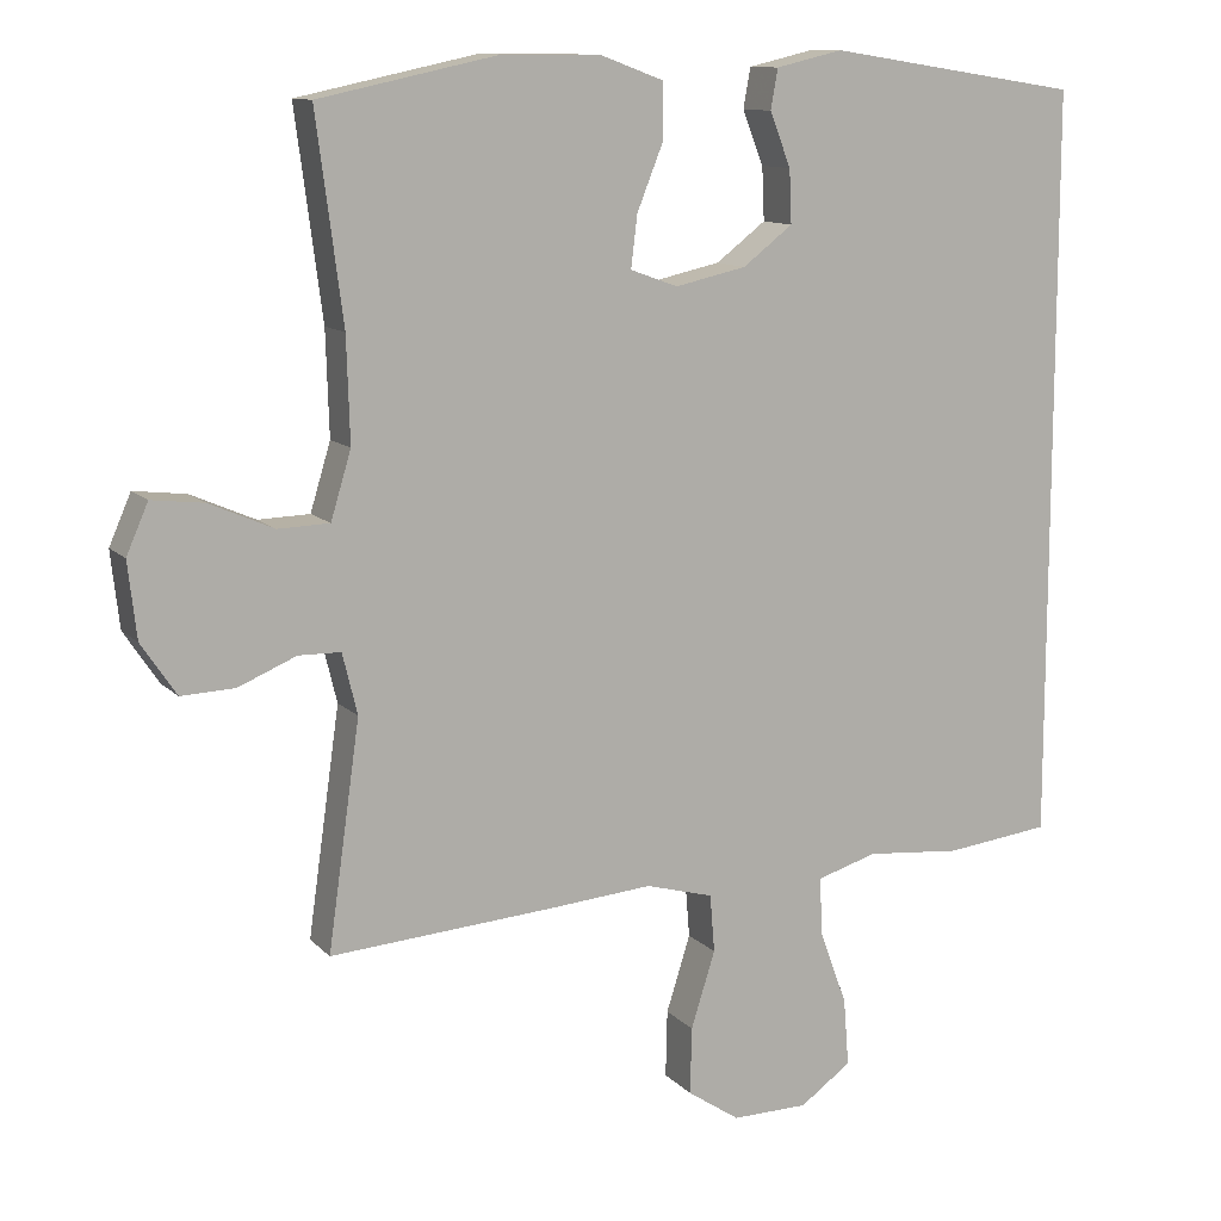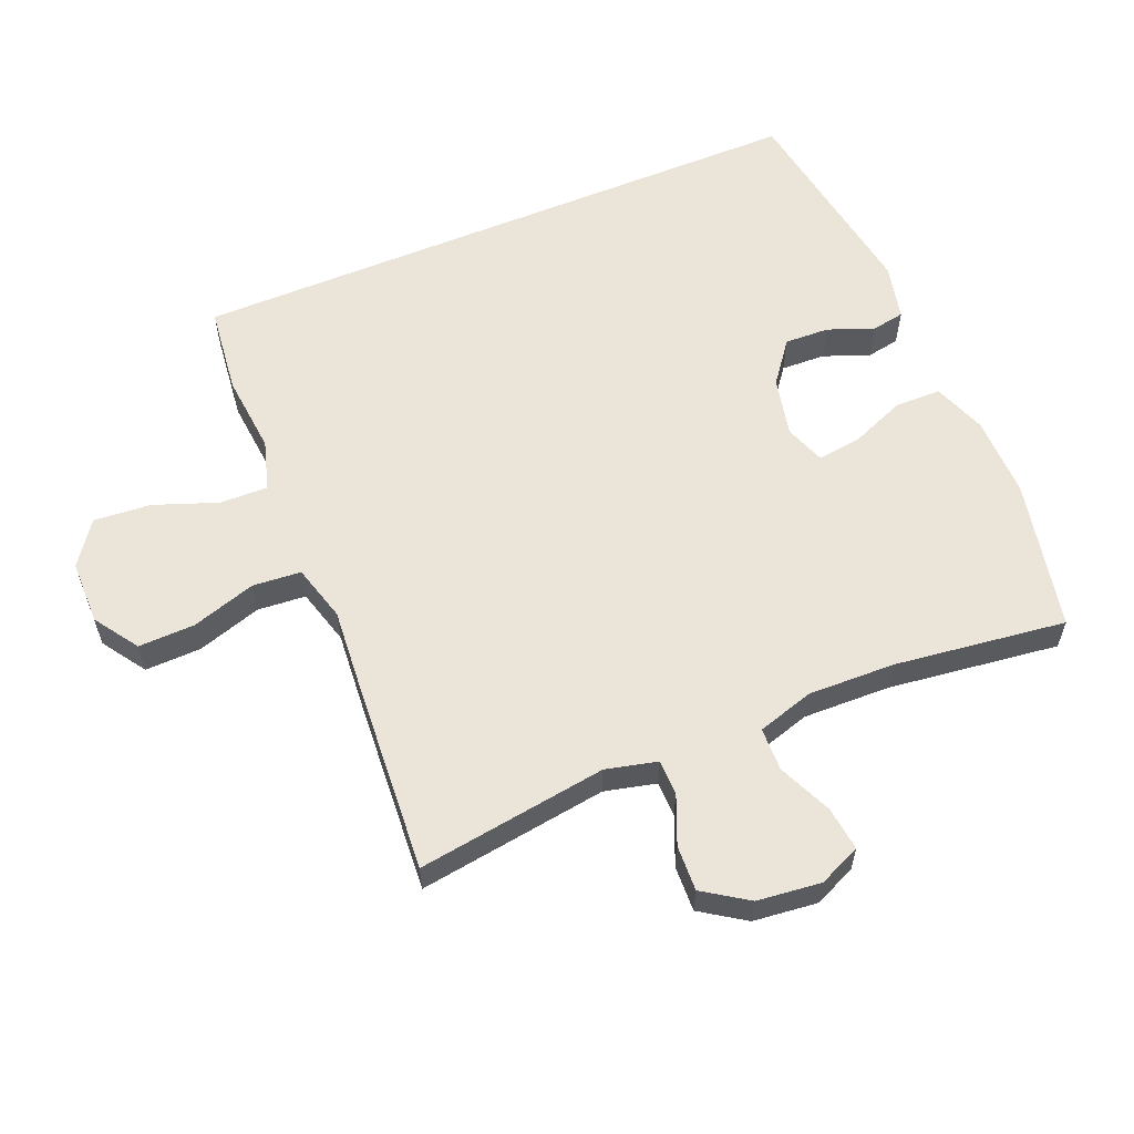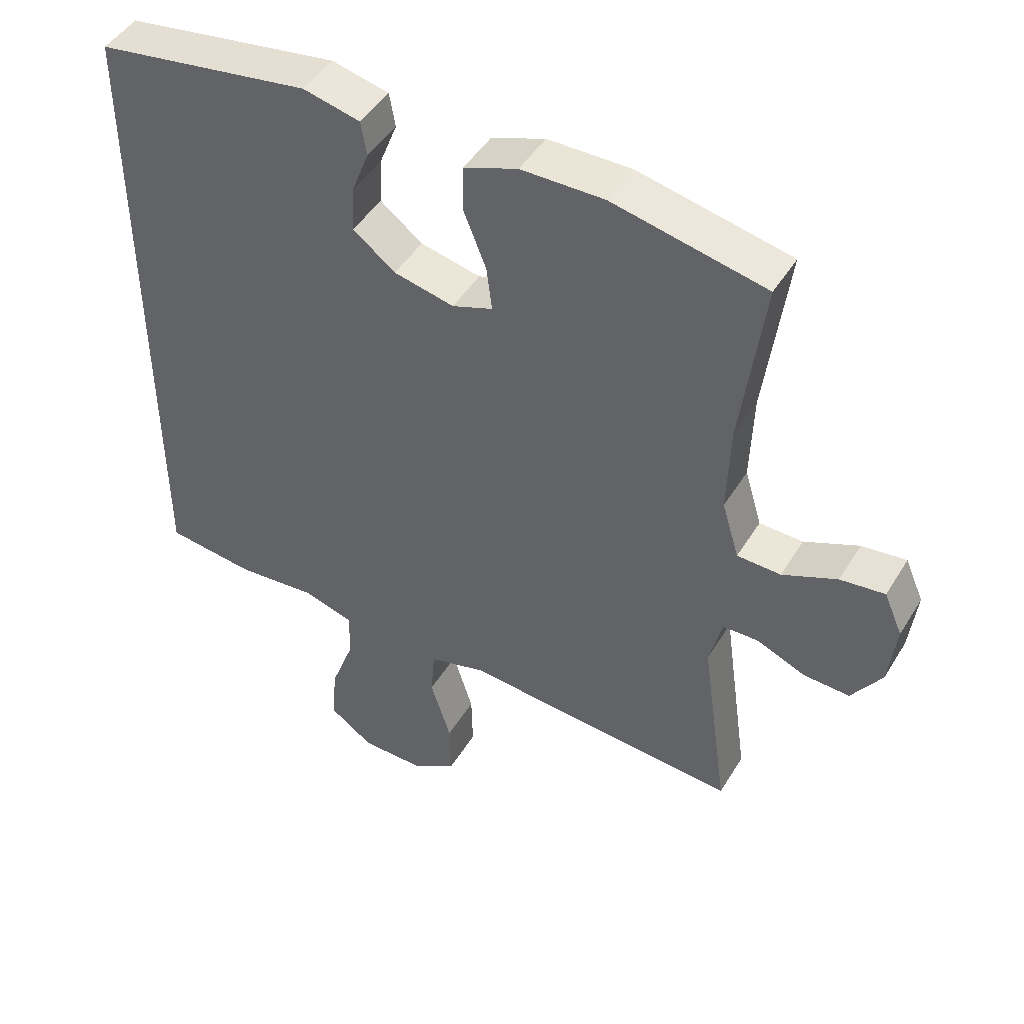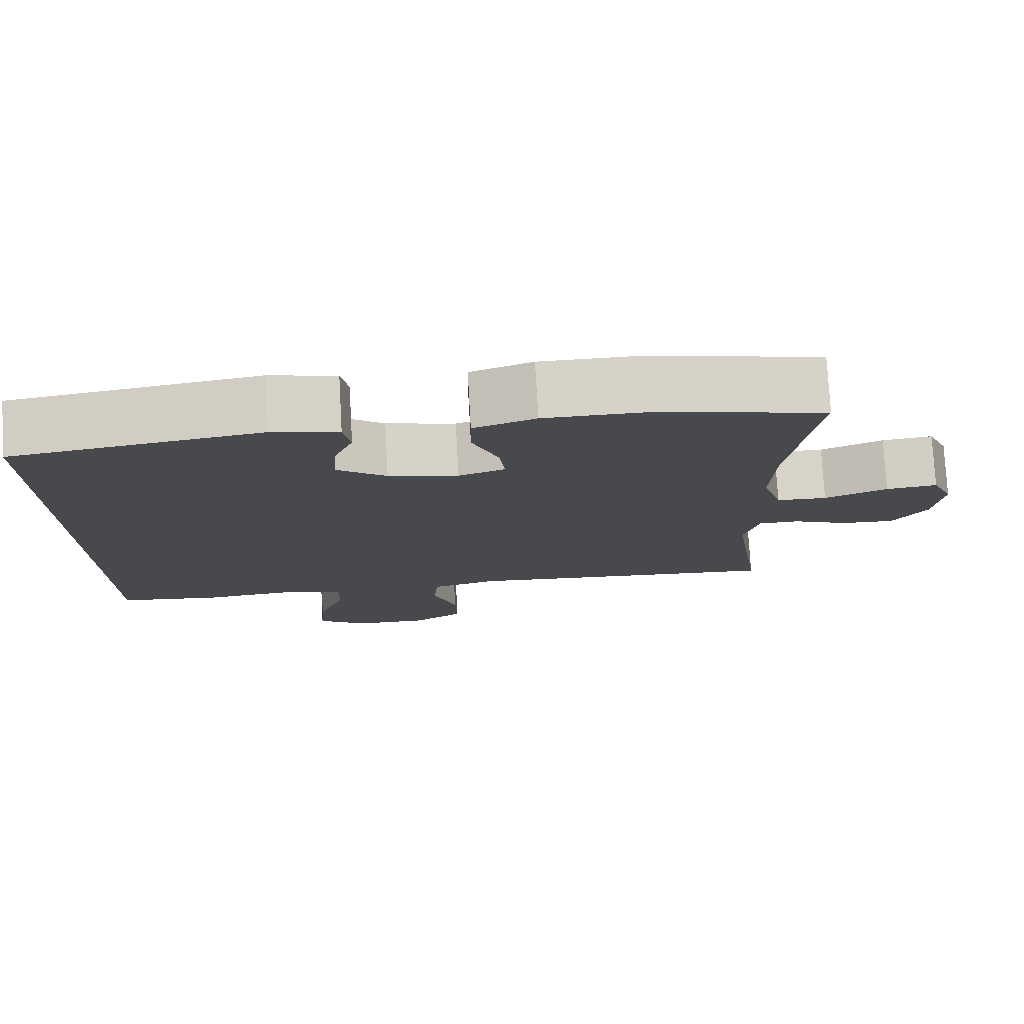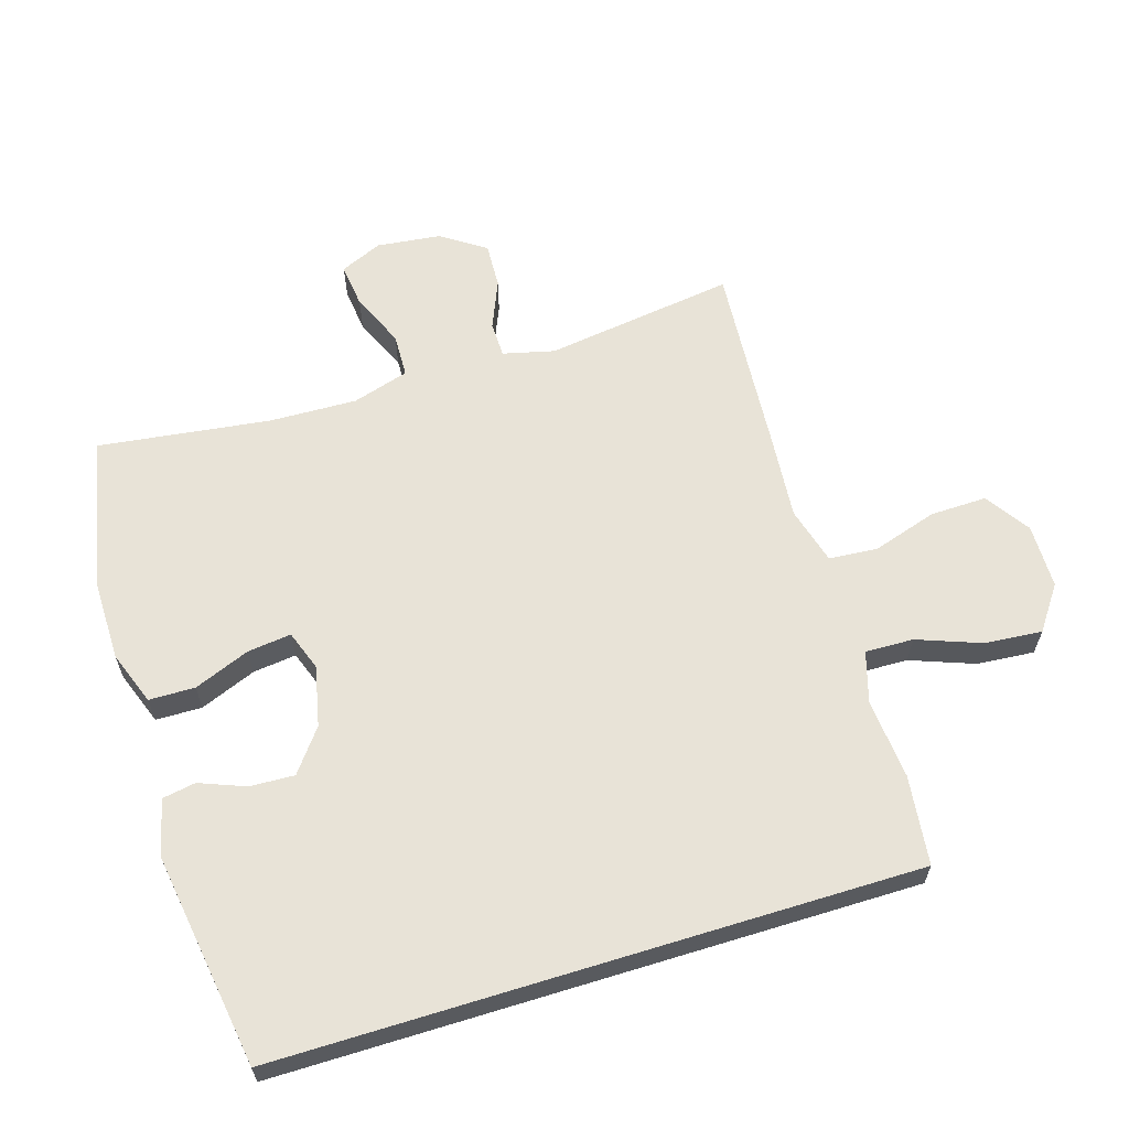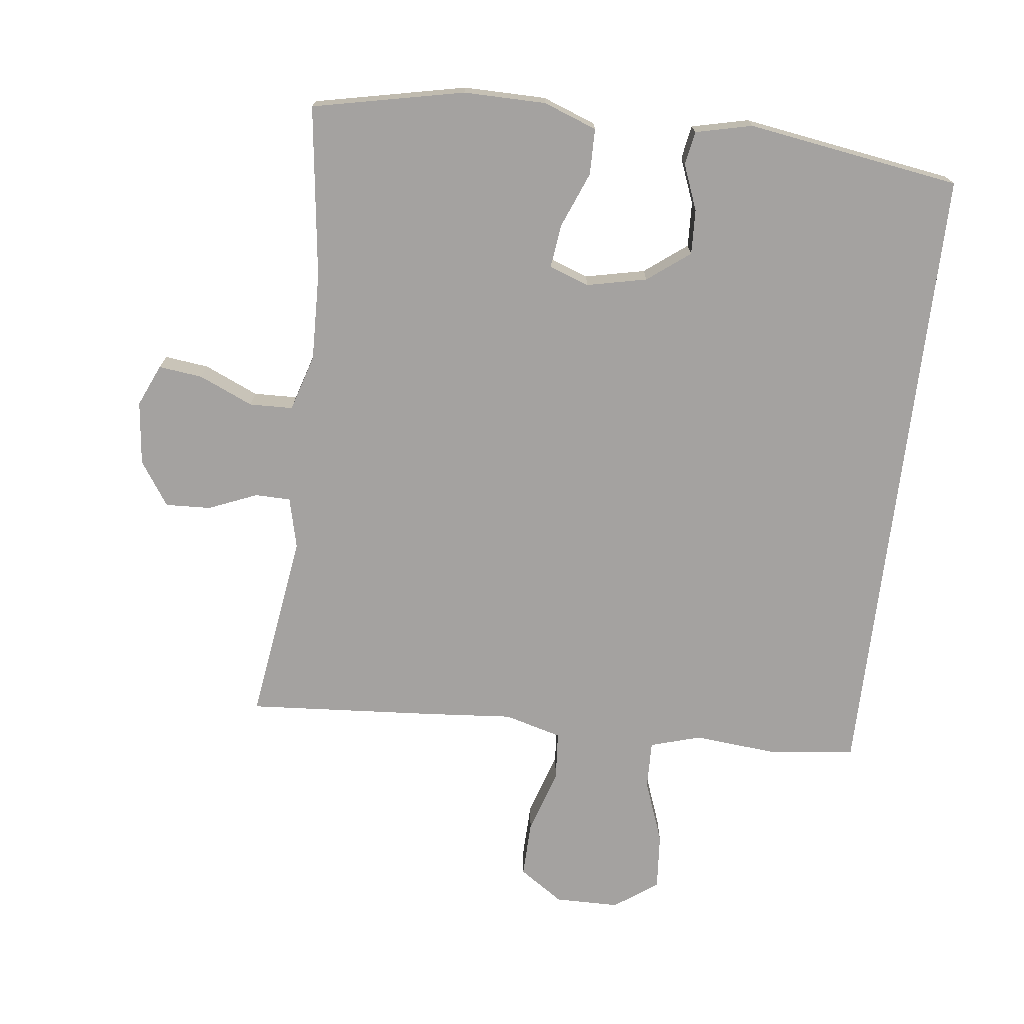
<metadata>
{"format":"obj","ext":"obj","renderer":"f3d","projection":"perspective","resolution":1024,"background":"white","views":[{"elev":11.5,"azim":-25.3,"up":"+Z"},{"elev":58.8,"azim":-112.7,"up":"+Y"},{"elev":46.5,"azim":-150.1,"up":"+Z"},{"elev":77.6,"azim":176.8,"up":"+Z"},{"elev":62.3,"azim":72.9,"up":"+Y"},{"elev":-72.7,"azim":-6.9,"up":"+Y"}]}
</metadata>
<code>
v 0.5 0.07 -0.462
v 0.365 0.07 -0.478
v 0.243 0.07 -0.467
v 0.166 0.07 -0.49
v 0.168 0.07 -0.563
v 0.204 0.07 -0.66
v 0.211 0.07 -0.747
v 0.145 0.07 -0.794
v 0.047 0.07 -0.795
v -0.02 0.07 -0.75
v -0.018 0.07 -0.664
v 0.013 0.07 -0.566
v 0.007 0.07 -0.492
v -0.08 0.07 -0.468
v -0.211 0.07 -0.479
v -0.5 0.07 -0.5
v -0.459 0.07 -0.211
v -0.478 0.07 -0.133
v -0.532 0.07 -0.132
v -0.606 0.07 -0.163
v -0.675 0.07 -0.166
v -0.72 0.07 -0.099
v -0.731 0.07 -0.002
v -0.703 0.07 0.062
v -0.636 0.07 0.054
v -0.554 0.07 0.018
v -0.488 0.07 0.02
v -0.462 0.07 0.106
v -0.466 0.07 0.239
v -0.5 0.07 0.5
v -0.27 0.07 0.549
v -0.145 0.07 0.548
v -0.064 0.07 0.518
v -0.063 0.07 0.448
v -0.097 0.07 0.363
v -0.105 0.07 0.297
v -0.044 0.07 0.275
v 0.047 0.07 0.295
v 0.111 0.07 0.344
v 0.108 0.07 0.412
v 0.081 0.07 0.481
v 0.09 0.07 0.532
v 0.176 0.07 0.552
v 0.5 0.07 0.502
v 0.5 0 -0.462
v 0.365 0 -0.478
v 0.243 0 -0.467
v 0.166 0 -0.49
v 0.168 0 -0.563
v 0.204 0 -0.66
v 0.211 0 -0.747
v 0.145 0 -0.794
v 0.047 0 -0.795
v -0.02 0 -0.75
v -0.018 0 -0.664
v 0.013 0 -0.566
v 0.007 0 -0.492
v -0.08 0 -0.468
v -0.211 0 -0.479
v -0.5 0 -0.5
v -0.459 0 -0.211
v -0.478 0 -0.133
v -0.532 0 -0.132
v -0.606 0 -0.163
v -0.675 0 -0.166
v -0.72 0 -0.099
v -0.731 0 -0.002
v -0.703 0 0.062
v -0.636 0 0.054
v -0.554 0 0.018
v -0.488 0 0.02
v -0.462 0 0.106
v -0.466 0 0.239
v -0.5 0 0.5
v -0.27 0 0.549
v -0.145 0 0.548
v -0.064 0 0.518
v -0.063 0 0.448
v -0.097 0 0.363
v -0.105 0 0.297
v -0.044 0 0.275
v 0.047 0 0.295
v 0.111 0 0.344
v 0.108 0 0.412
v 0.081 0 0.481
v 0.09 0 0.532
v 0.176 0 0.552
v 0.5 0 0.502
f 40 41 42 43
f 39 40 43 44
f 38 39 44 1
f 32 33 34 35
f 32 35 36
f 29 30 31 32
f 28 29 32 36
f 27 28 36 37
f 23 24 25 26
f 23 26 27
f 22 23 27
f 19 20 21 22
f 18 19 22 27
f 17 18 27 37
f 14 15 16 17
f 13 14 17 37
f 9 10 11 12
f 5 6 7 8
f 4 5 8 9
f 38 1 2 3
f 38 3 4
f 12 13 37 38
f 4 9 12 38
f 87 86 85 84
f 88 87 84 83
f 45 88 83 82
f 79 78 77 76
f 80 79 76
f 76 75 74 73
f 80 76 73 72
f 81 80 72 71
f 70 69 68 67
f 71 70 67
f 71 67 66
f 66 65 64 63
f 71 66 63 62
f 81 71 62 61
f 61 60 59 58
f 81 61 58 57
f 56 55 54 53
f 52 51 50 49
f 53 52 49 48
f 47 46 45 82
f 48 47 82
f 82 81 57 56
f 82 56 53 48
f 1 45 46 2
f 2 46 47 3
f 3 47 48 4
f 4 48 49 5
f 5 49 50 6
f 6 50 51 7
f 7 51 52 8
f 8 52 53 9
f 9 53 54 10
f 10 54 55 11
f 11 55 56 12
f 12 56 57 13
f 13 57 58 14
f 14 58 59 15
f 15 59 60 16
f 16 60 61 17
f 17 61 62 18
f 18 62 63 19
f 19 63 64 20
f 20 64 65 21
f 21 65 66 22
f 22 66 67 23
f 23 67 68 24
f 24 68 69 25
f 25 69 70 26
f 26 70 71 27
f 27 71 72 28
f 28 72 73 29
f 29 73 74 30
f 30 74 75 31
f 31 75 76 32
f 32 76 77 33
f 33 77 78 34
f 34 78 79 35
f 35 79 80 36
f 36 80 81 37
f 37 81 82 38
f 38 82 83 39
f 39 83 84 40
f 40 84 85 41
f 41 85 86 42
f 42 86 87 43
f 43 87 88 44
f 44 88 45 1

</code>
